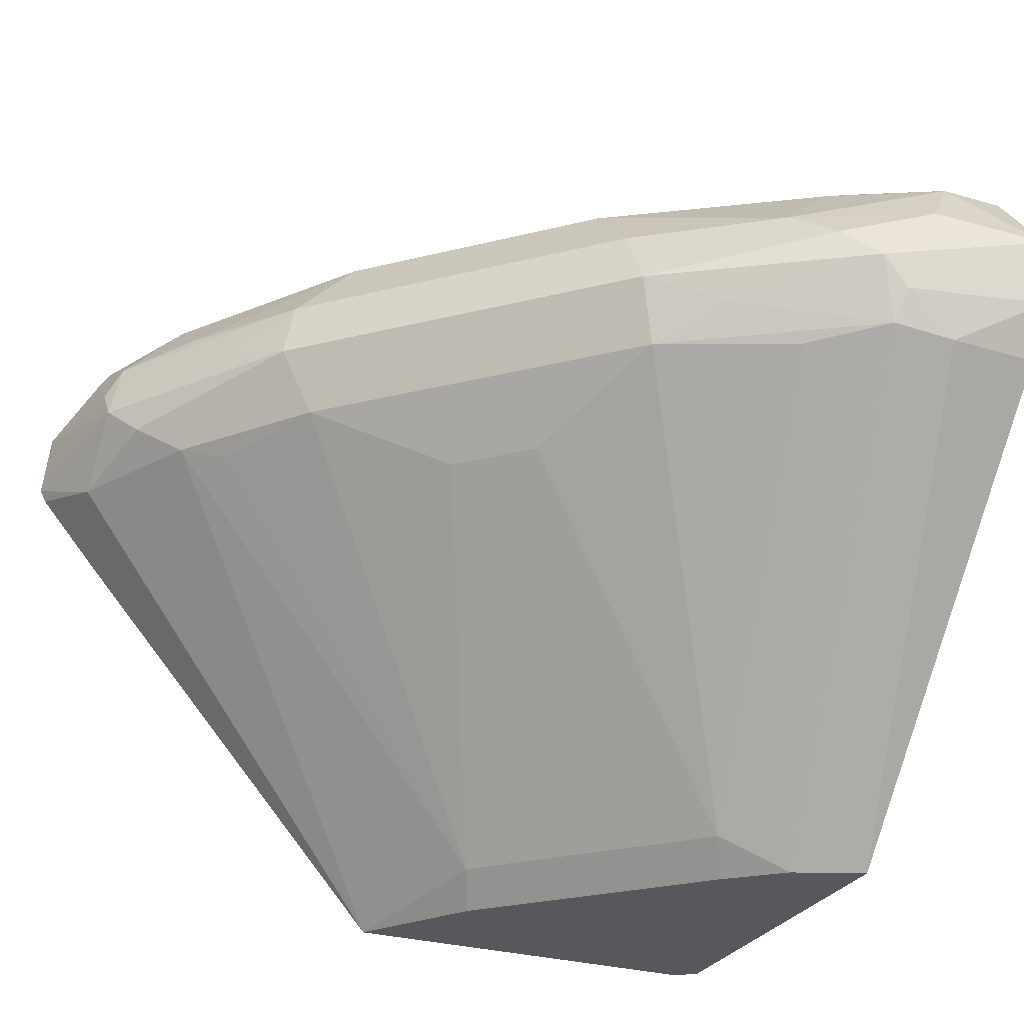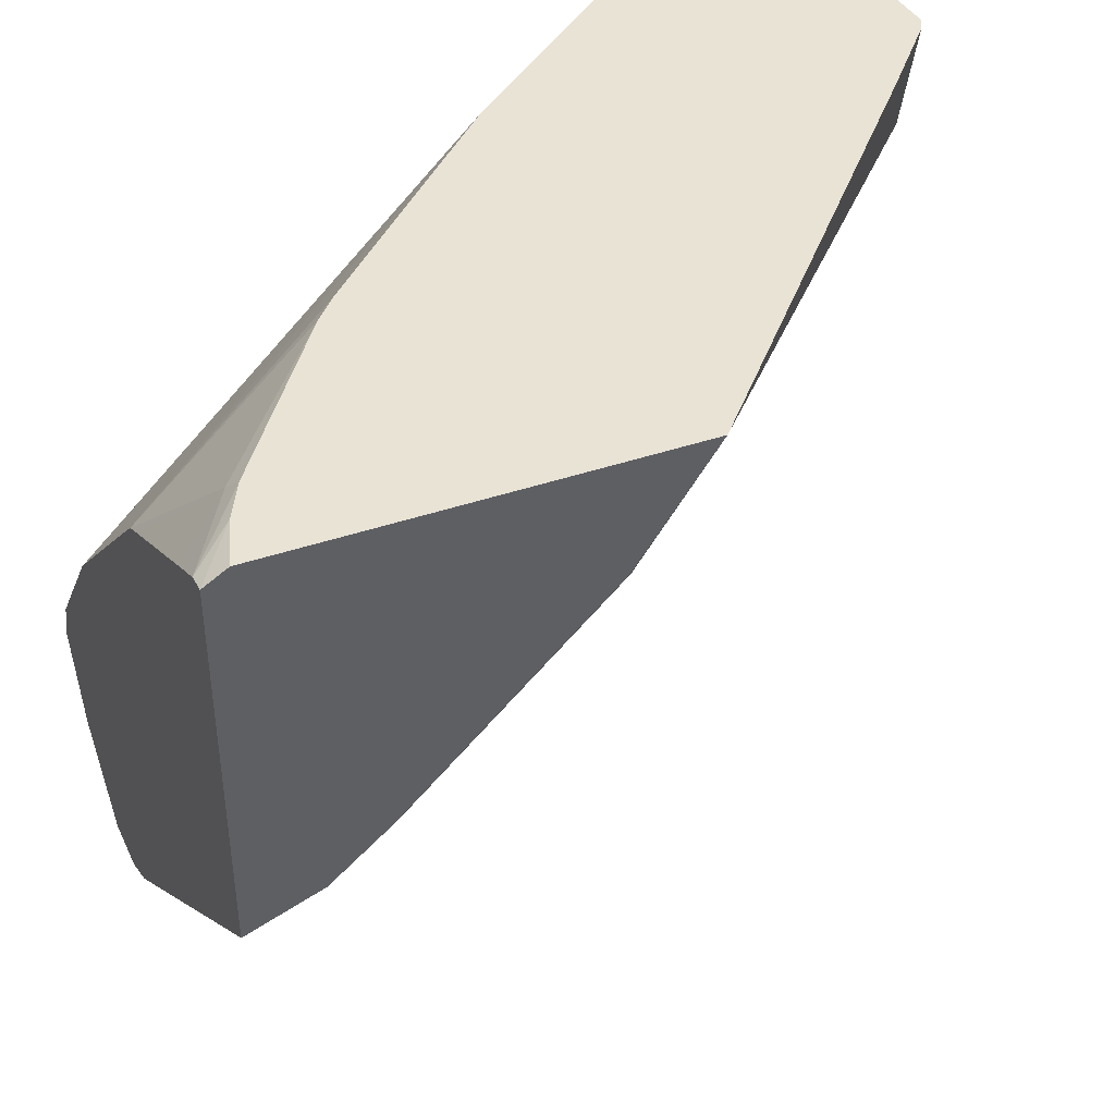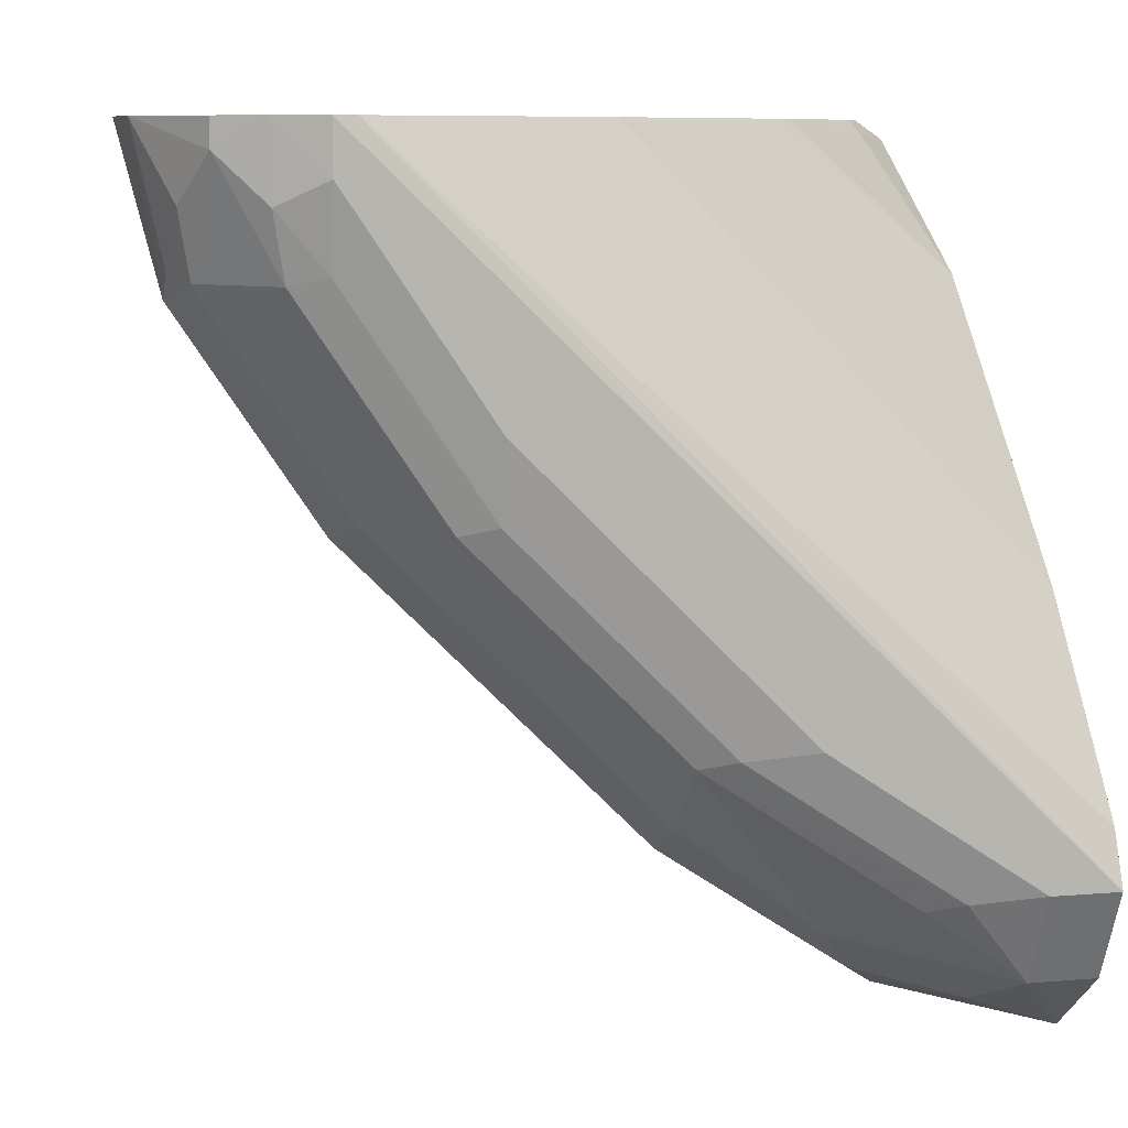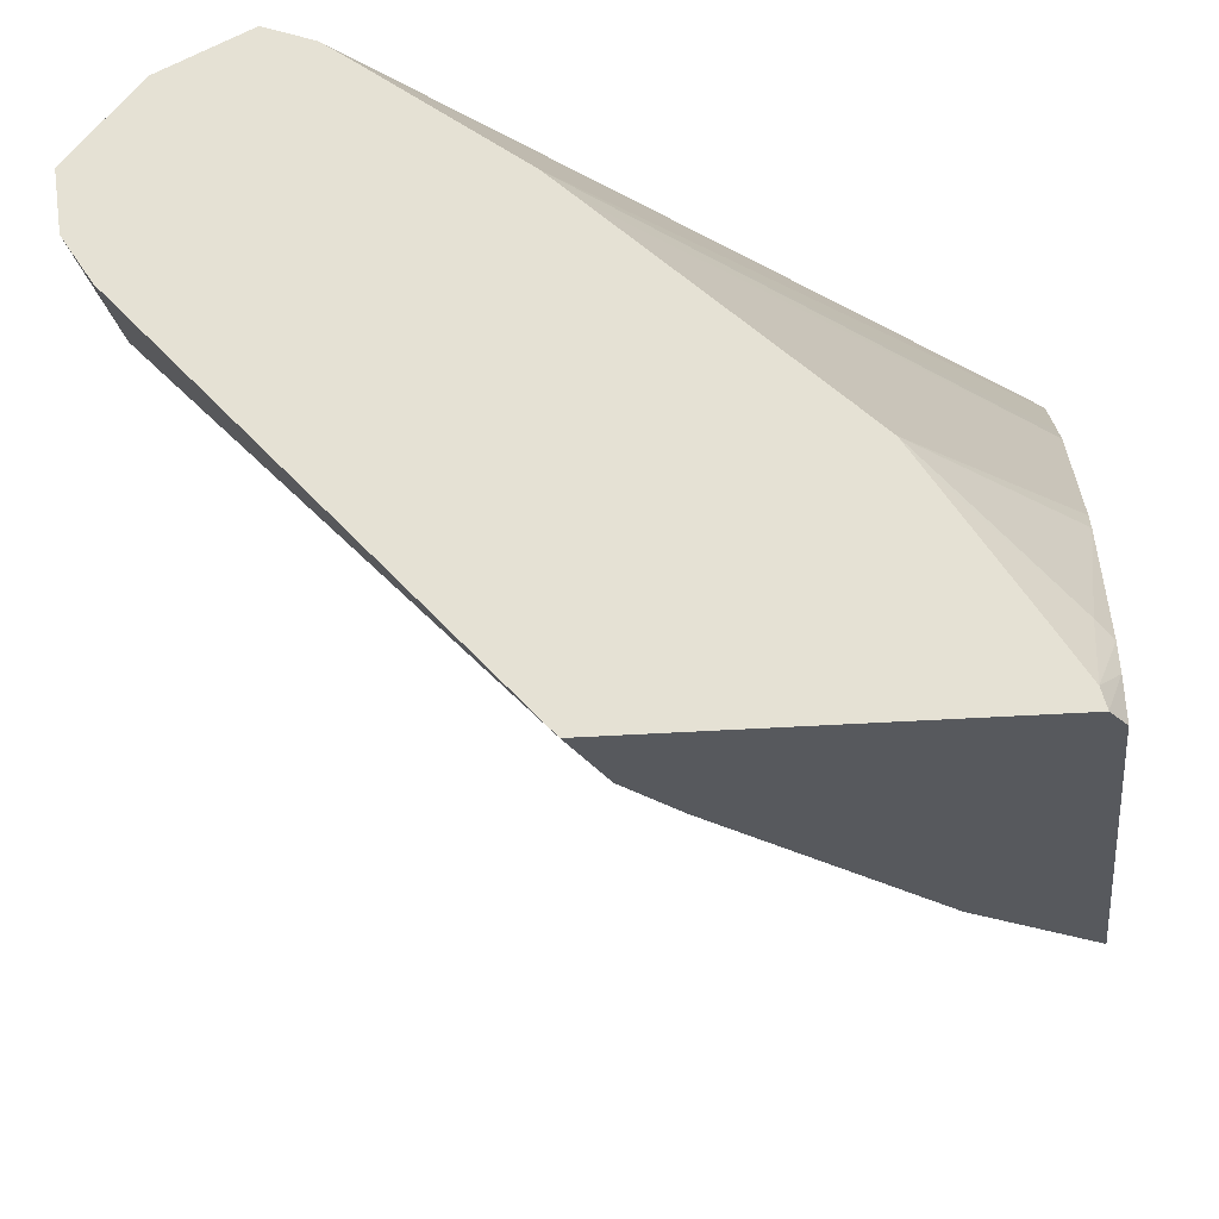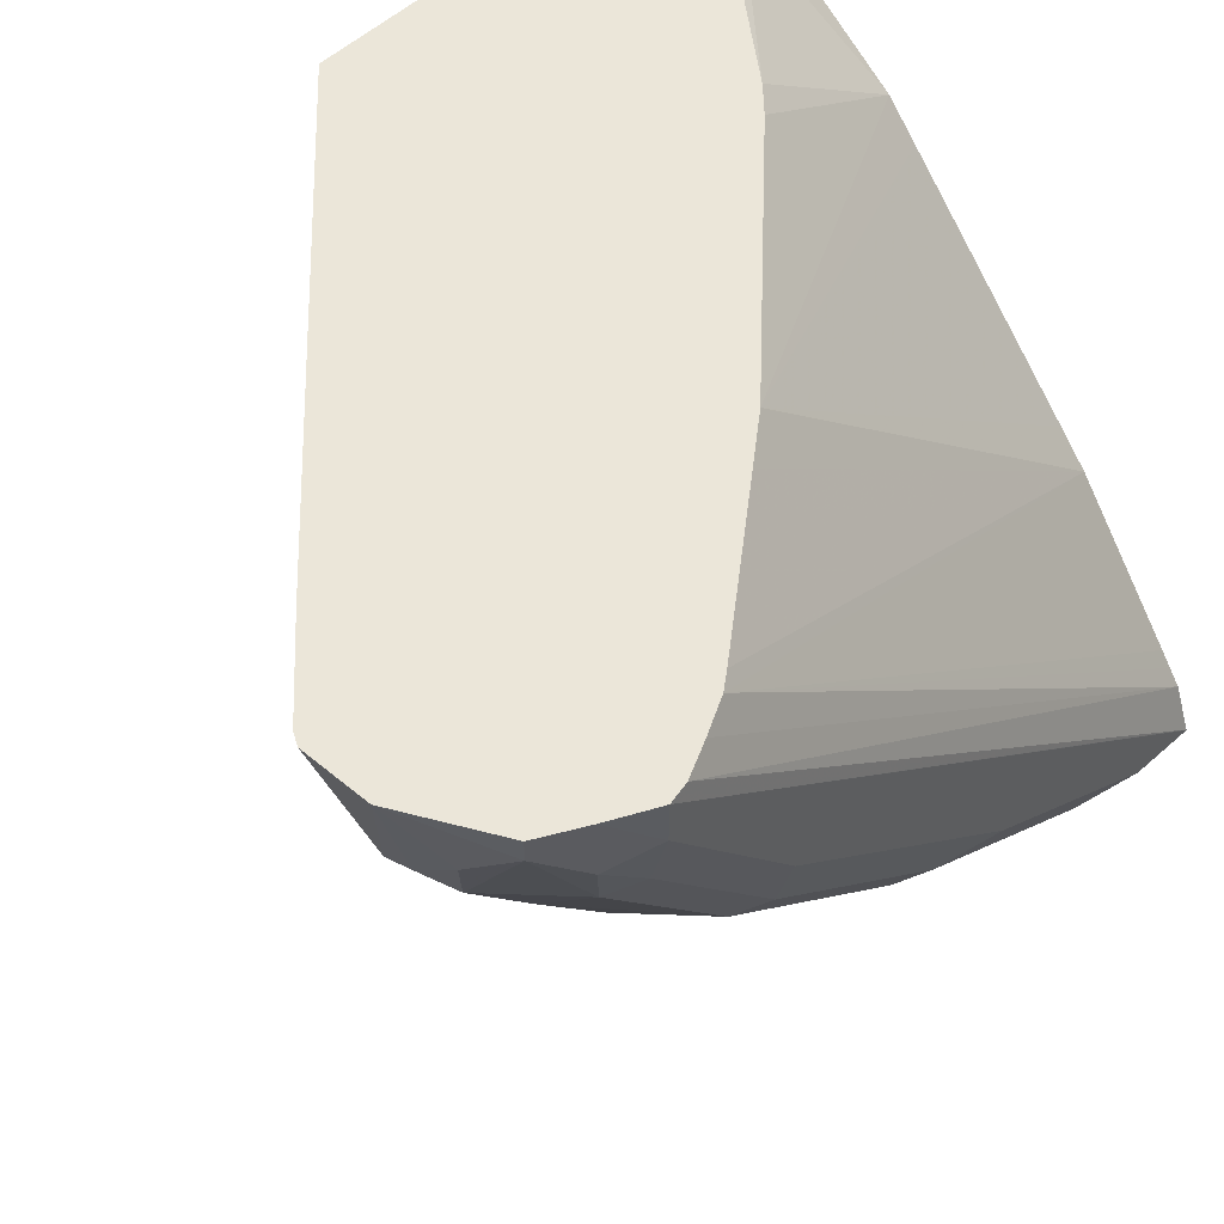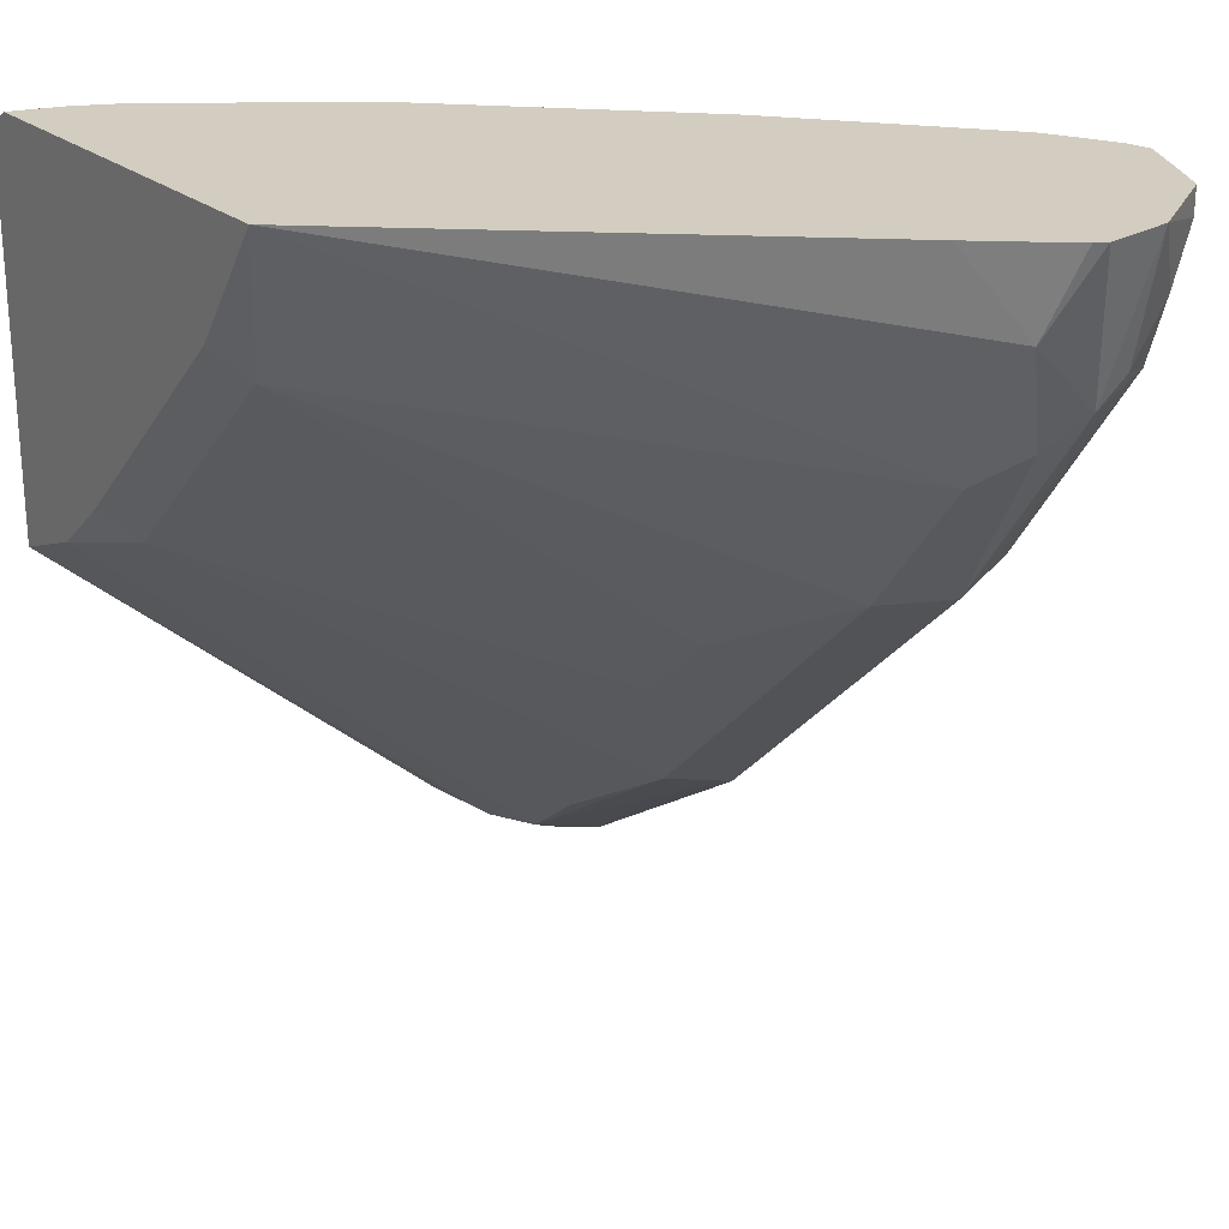
<metadata>
{"format":"obj","ext":"obj","renderer":"f3d","projection":"perspective","resolution":1024,"background":"white","views":[{"elev":-27.9,"azim":156.0,"up":"+Y"},{"elev":42.2,"azim":-22.1,"up":"+Z"},{"elev":8.7,"azim":167.0,"up":"+Z"},{"elev":-29.5,"azim":-83.9,"up":"+Y"},{"elev":56.4,"azim":137.2,"up":"+Z"},{"elev":24.5,"azim":52.8,"up":"+Z"}]}
</metadata>
<code>
v 0.2494 0.6227 -0.6343
v 0.2494 0.5915 -0.6295
v 0.2494 0.6229 -0.6341
v 0.2958 0.6382 -0.6149
v 0.3269 0.6071 -0.6149
v 0.2494 0.5683 -0.6148
v 0.3153 0.5915 -0.6149
v 0.2906 0.5708 -0.6123
v 0.2494 0.6642 -0.6019
v 0.2802 0.6642 -0.6019
v 0.3581 0.6382 -0.5838
v 0.3425 0.6227 -0.6032
v 0.3191 0.576 -0.6071
v 0.4203 0.6071 -0.5526
v 0.384 0.5915 -0.5708
v 0.2494 0.3733 -0.4419
v 0.2494 0.6747 -0.5809
v 0.2802 0.6849 -0.5604
v 0.3114 0.6771 -0.5643
v 0.3269 0.6694 -0.5682
v 0.4203 0.6694 -0.5059
v 0.4203 0.6382 -0.537
v 0.2842 0.3733 -0.4279
v 0.2838 0.3733 -0.4281
v 0.3659 0.576 -0.576
v 0.3529 0.5708 -0.5812
v 0.5526 0.6071 -0.4203
v 0.4126 0.576 -0.5448
v 0.2494 0.3733 -0.2644
v 0.2494 0.6849 -0.5604
v 0.3736 0.6849 -0.4981
v 0.4048 0.6771 -0.502
v 0.4981 0.6771 -0.4086
v 0.5137 0.6694 -0.4126
v 0.5448 0.6382 -0.4126
v 0.5293 0.6227 -0.4359
v 0.3191 0.3892 -0.4203
v 0.3108 0.3733 -0.4051
v 0.5708 0.6227 -0.384
v 0.6149 0.6071 -0.3269
v 0.6032 0.5915 -0.3425
v 0.5838 0.576 -0.3581
v 0.5371 0.576 -0.4203
v 0.4748 0.5448 -0.4514
v 0.4437 0.5448 -0.4826
v 0.2602 0.3733 -0.2577
v 0.2494 0.3735 -0.2645
v 0.2494 0.6849 -0.5601
v 0.5604 0.6849 -0.2577
v 0.4359 0.6849 -0.4359
v 0.4981 0.6849 -0.3736
v 0.5604 0.6771 -0.3153
v 0.576 0.6694 -0.3191
v 0.5811 0.6434 -0.3529
v 0.6071 0.6382 -0.3191
v 0.3116 0.3733 -0.4044
v 0.4126 0.3892 -0.3269
v 0.6149 0.6227 -0.3153
v 0.6277 0.6227 -0.2577
v 0.6311 0.5915 -0.2577
v 0.6149 0.576 -0.2958
v 0.5643 0.5682 -0.3736
v 0.4409 0.3733 -0.2577
v 0.4408 0.3733 -0.2578
v 0.2674 0.3962 -0.2577
v 0.2494 0.3736 -0.2645
v 0.2494 0.6753 -0.5367
v 0.5508 0.6828 -0.2577
v 0.5817 0.6747 -0.2577
v 0.5604 0.6849 -0.2802
v 0.5811 0.6746 -0.2906
v 0.6019 0.6642 -0.2699
v 0.6123 0.6434 -0.2906
v 0.4042 0.3733 -0.3117
v 0.4049 0.3733 -0.311
v 0.6019 0.6642 -0.2577
v 0.6283 0.5858 -0.2577
v 0.598 0.5507 -0.2577
v 0.2716 0.4048 -0.2577
v 0.2494 0.3828 -0.2668
v 0.2494 0.6692 -0.529
v 0.5203 0.6671 -0.2577
v 0.5357 0.6753 -0.2577
v 0.2759 0.4133 -0.2577
v 0.2494 0.405 -0.28
v 0.2724 0.4203 -0.2647
v 0.2494 0.6635 -0.5217
v 0.5132 0.6613 -0.2577
v 0.2494 0.6071 -0.4514
v 0.3296 0.4896 -0.2577
v 0.2494 0.4706 -0.3196
v 0.2494 0.4826 -0.3269
v 0.4524 0.6106 -0.2577
v 0.2494 0.5916 -0.4358
v 0.433 0.5944 -0.2577
v 0.3397 0.501 -0.2577
v 0.2494 0.4985 -0.3427
f 42 57 62
f 43 62 57
f 46 60 59
f 43 57 44
f 46 65 47
f 46 63 78
f 46 78 77
f 46 77 60
f 46 59 76
f 46 82 88
f 46 69 49
f 46 49 68
f 46 68 83
f 46 83 82
f 46 88 93
f 46 93 95
f 46 95 96
f 42 64 57
f 46 96 90
f 46 76 69
f 42 63 64
f 35 54 55
f 42 62 43
f 31 50 32
f 32 50 33
f 33 51 52
f 33 52 34
f 33 50 51
f 34 52 53
f 34 53 54
f 34 54 35
f 46 90 84
f 42 61 63
f 35 55 39
f 37 45 44
f 37 44 57
f 37 57 56
f 39 55 40
f 40 58 59
f 40 59 60
f 40 60 61
f 40 61 41
f 41 61 42
f 37 56 38
f 46 84 79
f 56 57 74
f 47 65 66
f 69 76 72
f 69 72 71
f 69 71 70
f 79 84 80
f 80 84 86
f 80 86 85
f 81 87 82
f 82 87 89
f 82 89 88
f 67 83 68
f 84 90 86
f 86 92 91
f 86 90 92
f 88 89 93
f 89 94 95
f 89 95 93
f 90 96 92
f 92 96 95
f 92 95 97
f 94 97 95
f 85 86 91
f 67 82 83
f 67 81 82
f 65 80 66
f 48 67 68
f 48 68 49
f 49 69 70
f 51 70 52
f 52 70 71
f 52 71 53
f 53 71 72
f 53 72 55
f 53 55 54
f 55 72 73
f 55 73 58
f 30 48 49
f 57 64 75
f 57 75 74
f 58 73 59
f 59 73 72
f 59 72 76
f 60 77 61
f 61 77 78
f 61 78 63
f 65 79 80
f 46 79 65
f 29 46 47
f 40 55 58
f 28 44 45
f 2 7 8
f 2 8 6
f 3 9 10
f 3 10 4
f 4 11 12
f 4 12 5
f 4 10 11
f 5 13 7
f 5 12 14
f 2 5 7
f 5 14 15
f 6 8 16
f 7 13 8
f 8 13 16
f 9 17 10
f 10 17 18
f 10 18 19
f 10 19 20
f 10 20 11
f 11 20 21
f 5 15 13
f 11 21 22
f 1 5 2
f 1 3 4
f 1 2 6
f 1 6 16
f 1 16 29
f 1 29 47
f 1 47 66
f 1 66 80
f 1 80 85
f 1 85 91
f 1 91 92
f 1 4 5
f 1 92 97
f 1 94 89
f 1 89 87
f 1 87 81
f 28 45 37
f 1 67 48
f 1 48 30
f 1 30 17
f 1 17 9
f 1 9 3
f 1 97 94
f 11 22 12
f 1 81 67
f 13 23 24
f 19 32 21
f 19 21 20
f 21 32 33
f 21 33 34
f 21 34 35
f 21 35 22
f 22 35 36
f 22 36 27
f 23 26 37
f 18 32 19
f 23 37 38
f 26 28 37
f 27 35 39
f 27 39 40
f 27 40 41
f 27 41 42
f 27 42 43
f 27 43 28
f 28 43 44
f 12 22 14
f 25 28 26
f 18 31 32
f 27 36 35
f 18 51 50
f 13 24 16
f 18 50 31
f 13 15 25
f 13 25 26
f 13 26 23
f 14 27 28
f 14 28 15
f 15 28 25
f 16 24 23
f 16 23 38
f 14 22 27
f 16 56 74
f 16 74 75
f 16 75 64
f 16 64 63
f 16 63 46
f 16 46 29
f 17 30 18
f 18 30 49
f 18 70 51
f 16 38 56
f 18 49 70

</code>
